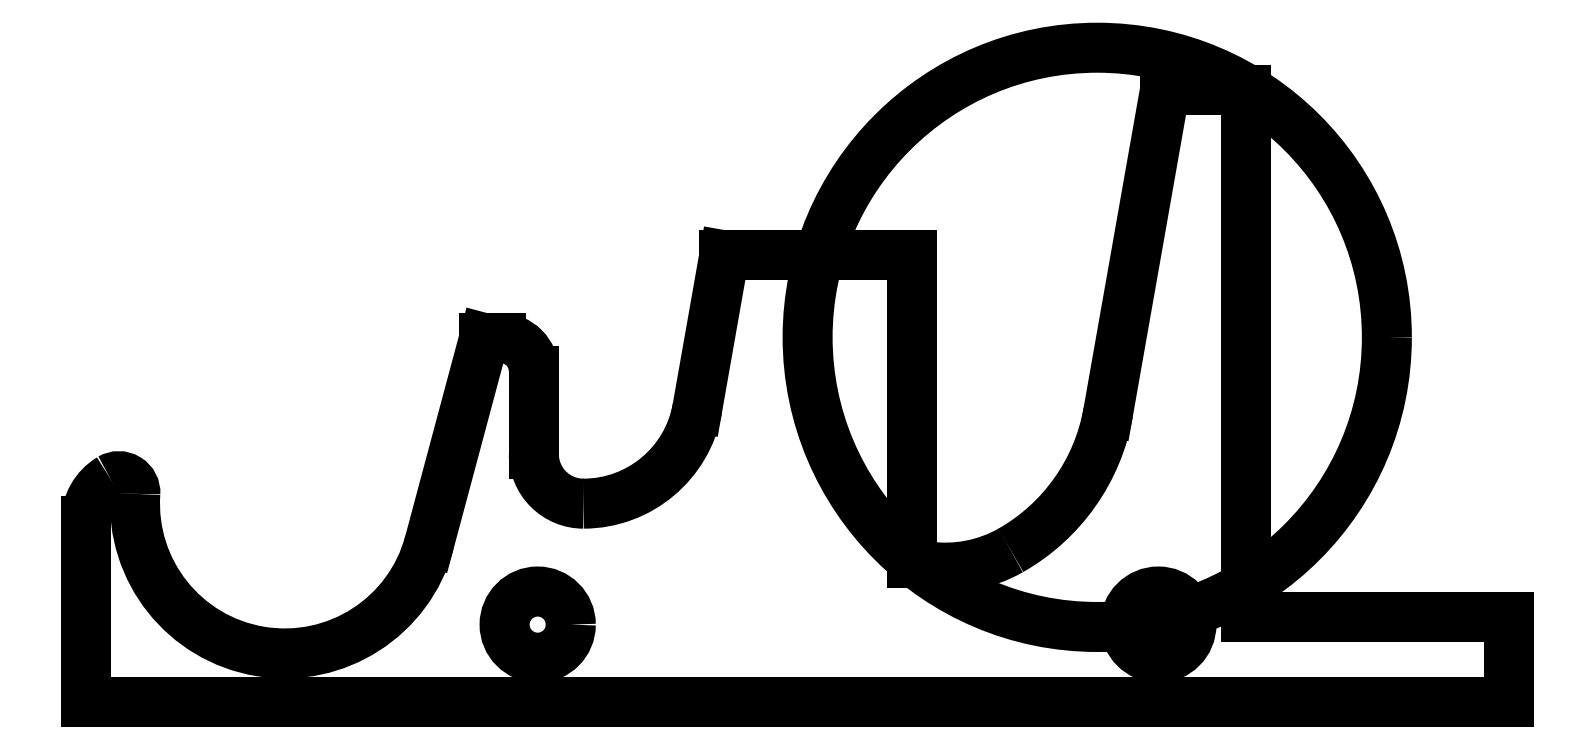
<metadata>
{"format":"dxf","ext":"dxf","renderer":"ezdxf+matplotlib","layout":"modelspace","background":"white","min_lineweight":24,"dpi":150}
</metadata>
<code>
0
SECTION
2
ENTITIES
0
CIRCLE
8
0
10
27.28
20
2.692
30
0
40
2
210
0
220
0
230
1
0
CIRCLE
8
0
10
64.78
20
2.692
30
0
40
2
210
0
220
0
230
1
0
LINE
8
0
10
49.91
20
6.427
30
0
11
49.91
21
25
31
0
0
LINE
8
0
10
49.91
20
25
30
0
11
38.56
21
25
31
0
0
LINE
8
0
10
38.56
20
25
30
0
11
36.93
21
15.78
31
0
0
ARC
8
0
10
30.04
20
17
30
0
40
7
210
-0
220
0
230
1
50
270.1
51
350
0
ARC
8
0
10
30.05
20
13
30
0
40
3
210
0
220
0
230
1
50
180
51
270.1
0
LINE
8
0
10
27.05
20
13
30
0
11
27.05
21
18
31
0
0
ARC
8
0
10
25.05
20
18
30
0
40
2
210
0
220
0
230
1
50
0
51
90
0
LINE
8
0
10
25.05
20
20
30
0
11
24.05
21
20
31
0
0
LINE
8
0
10
24.05
20
20
30
0
11
20.74
21
7.658
31
0
0
ARC
8
0
10
12
20
10
30
0
40
9.05
210
0
220
0
230
1
50
176.2
51
345
0
ARC
8
0
10
1.972
20
10.66
30
0
40
1
210
0
220
0
230
1
50
-3.757
51
120.9
0
ARC
8
0
10
3
20
8.943
30
0
40
3
210
0
220
0
230
1
50
120.9
51
180
0
LINE
8
0
10
0
20
8.943
30
0
11
0
21
-2
31
0
0
LINE
8
0
10
70.06
20
3.15
30
0
11
70.06
21
35
31
0
0
LINE
8
0
10
65.19
20
35
30
0
11
61.75
21
15.53
31
0
0
ARC
8
0
10
49.94
20
17.61
30
0
40
12
210
-0
220
0
230
1
50
299.6
51
350
0
ARC
8
0
10
51.91
20
14.13
30
0
40
8
210
0
220
0
230
1
50
261.8
51
299.6
0
ARC
8
0
10
51.41
20
10.67
30
0
40
4.5
210
0
220
0
230
1
50
250.5
51
261.8
0
CIRCLE
8
0
10
61.09
20
20.05
30
0
40
17.5
210
0
220
0
230
1
0
LINE
8
0
10
70.06
20
35
30
0
11
65.19
21
35
31
0
0
LINE
8
0
10
86
20
-2
30
0
11
86
21
3.15
31
0
0
LINE
8
0
10
86
20
3.15
30
0
11
70.06
21
3.15
31
0
0
LINE
8
0
10
0
20
-2
30
0
11
86
21
-2
31
0
0
ENDSEC
0
EOF

</code>
